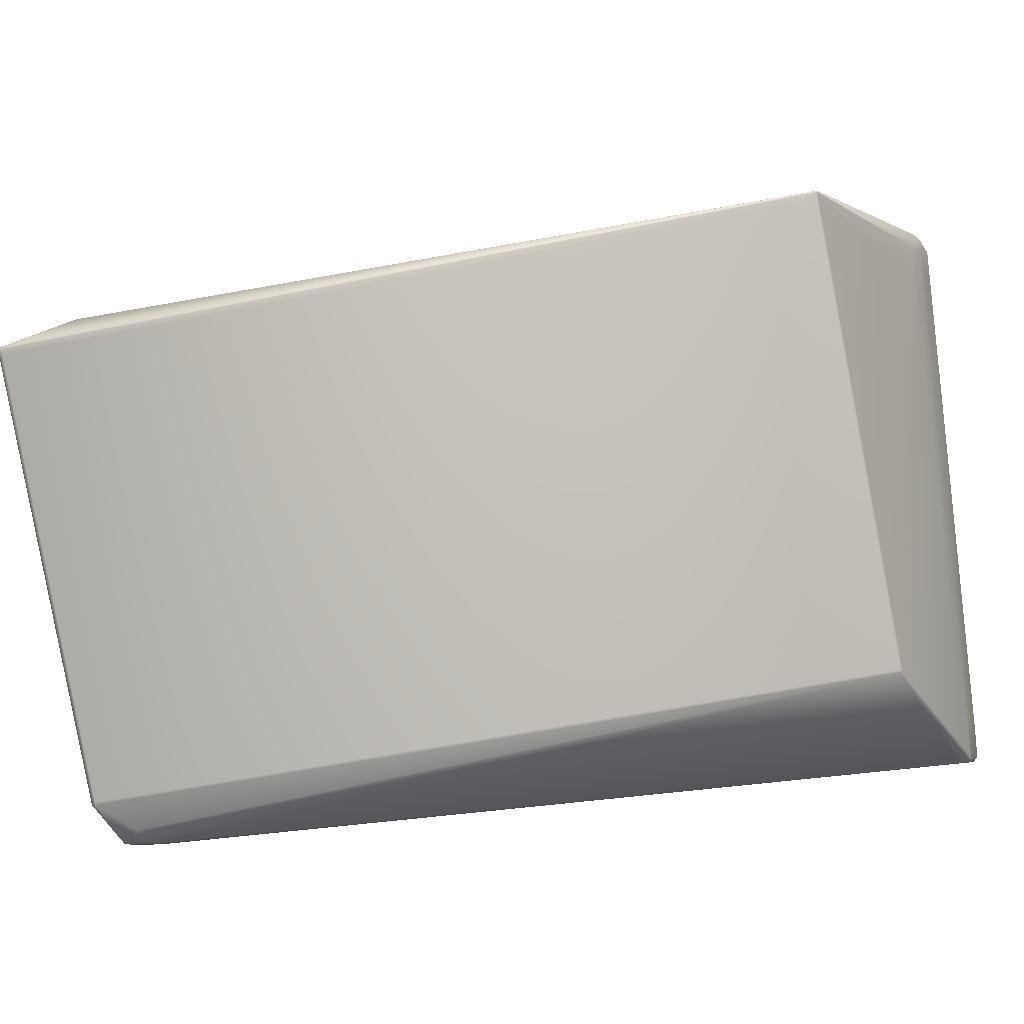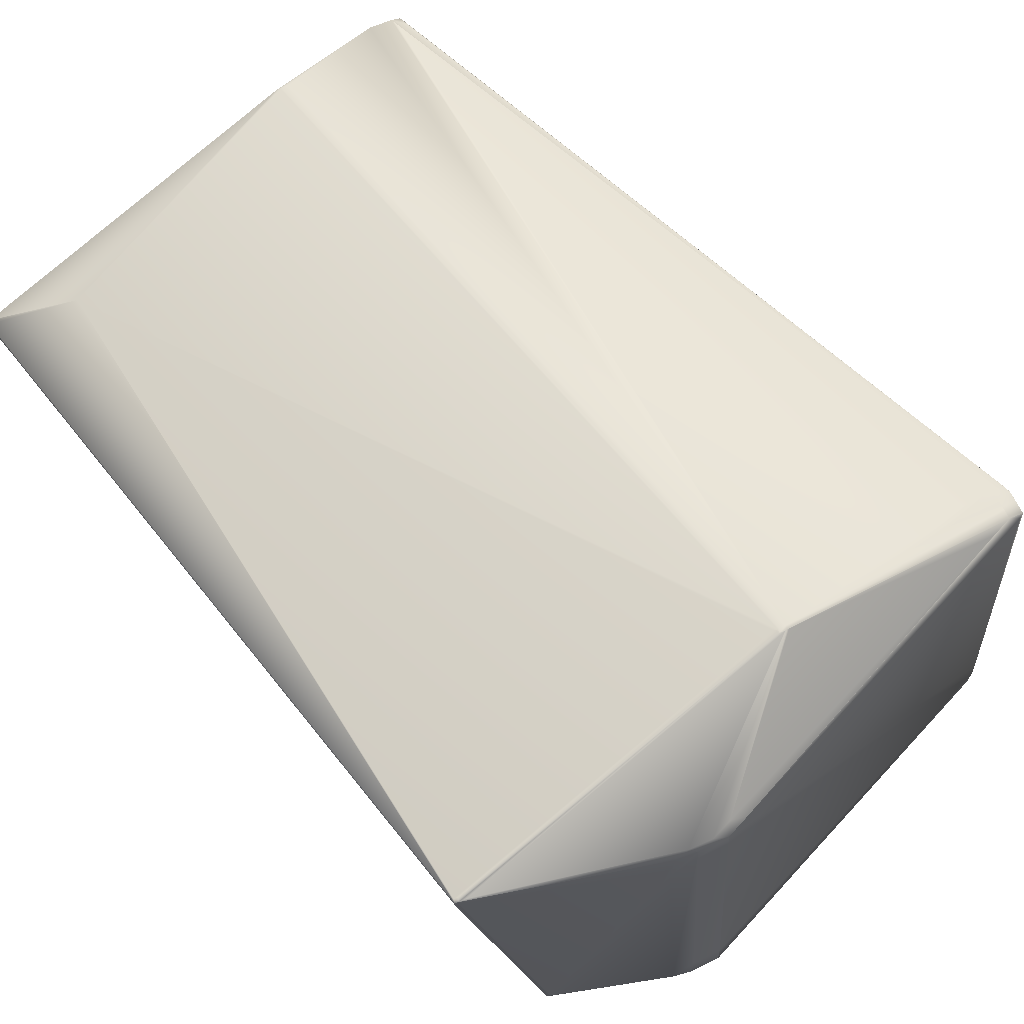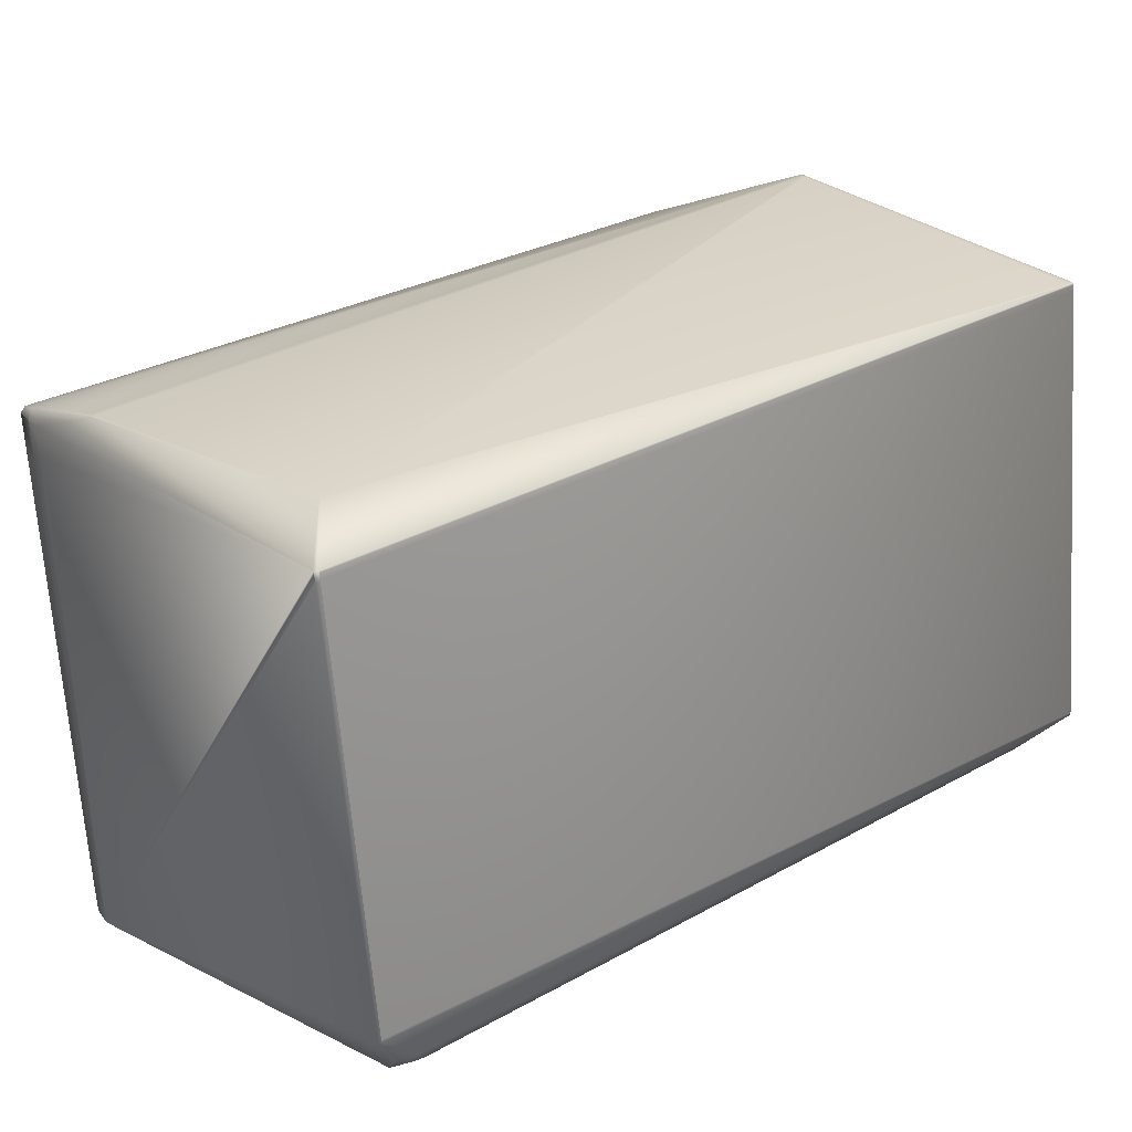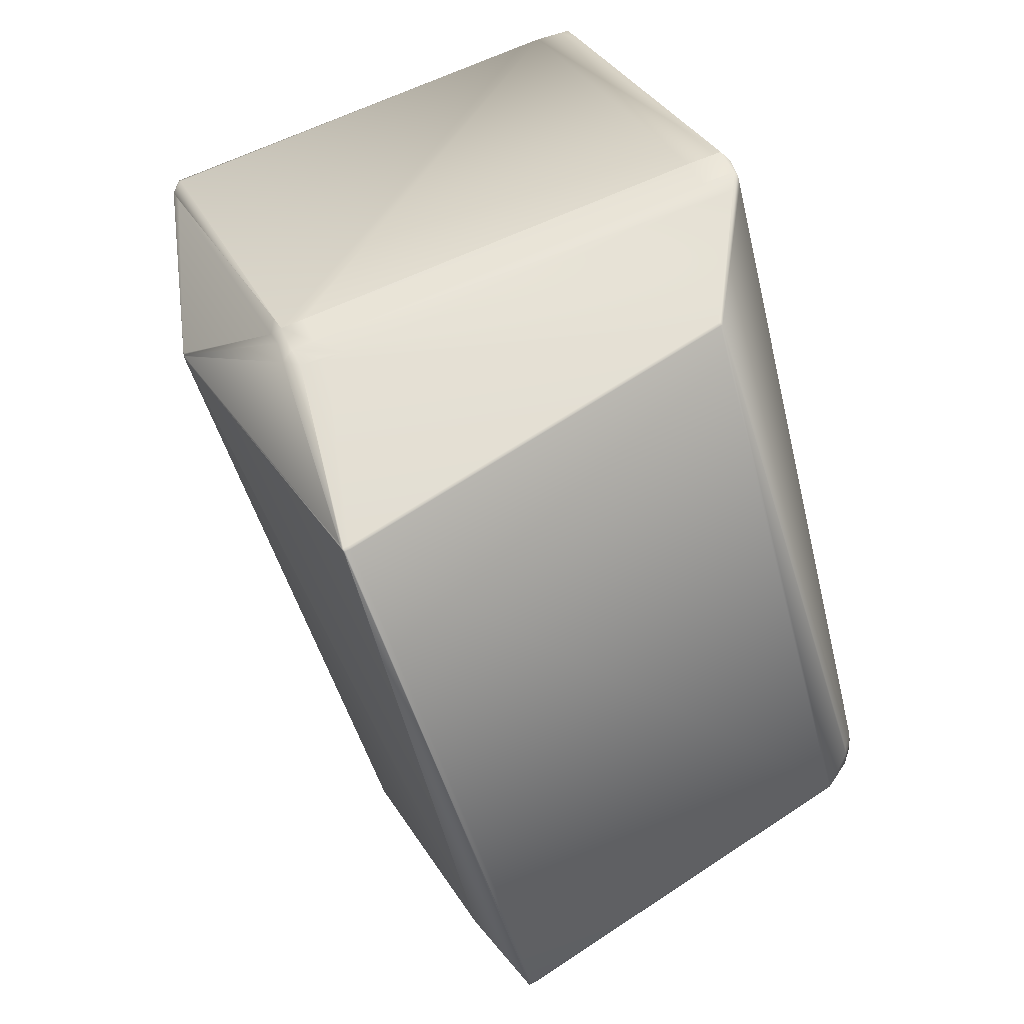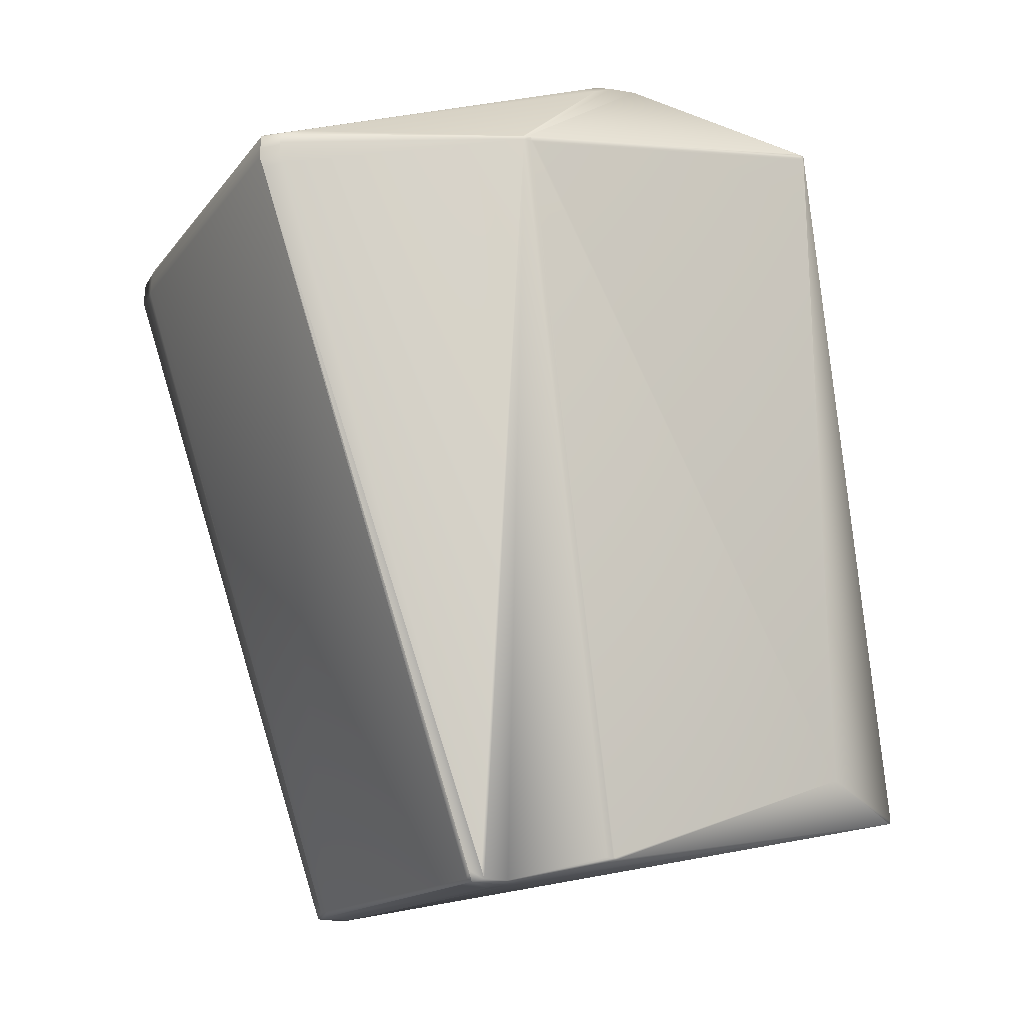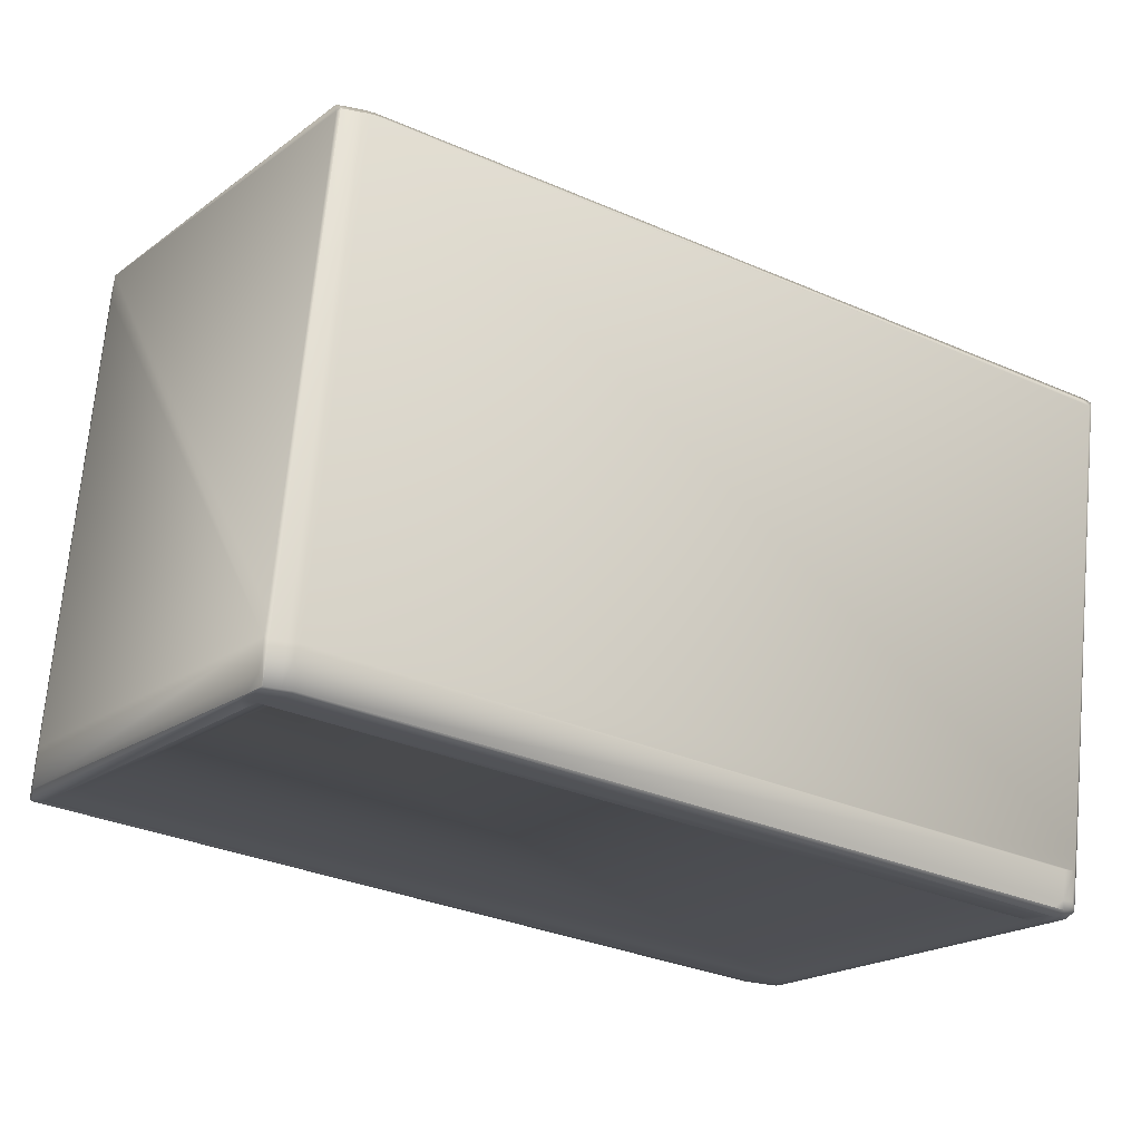
<metadata>
{"format":"obj","ext":"obj","renderer":"f3d","projection":"perspective","resolution":1024,"background":"white","views":[{"elev":-0.3,"azim":109.8,"up":"+Z"},{"elev":72.5,"azim":153.1,"up":"+Z"},{"elev":17.2,"azim":67.4,"up":"+Z"},{"elev":52.1,"azim":66.1,"up":"+Y"},{"elev":-20.8,"azim":-22.6,"up":"+Y"},{"elev":-18.6,"azim":-103.6,"up":"+Z"}]}
</metadata>
<code>
v 0.0215 0.6463 0.7846
v 0.02258 0.646 0.7844
v -0.01557 0.6556 0.7623
v 0.02161 0.6462 0.7854
v 0.06443 0.4354 0.747
v 0.06056 0.4461 0.7401
v 0.0227 0.646 0.7852
v 0.05951 0.449 0.7401
v 0.05524 0.4495 0.7363
v -0.02003 0.6561 0.7584
v -0.01897 0.6532 0.7581
v 0.08266 0.4177 0.8668
v 0.06415 0.4343 0.7469
v 0.06043 0.4396 0.7395
v 0.06455 0.4353 0.7477
v 0.06053 0.4432 0.7399
v 0.08238 0.4166 0.8668
v 0.08278 0.4176 0.8675
v 0.0825 0.4166 0.8675
v -0.05409 0.399 0.7347
v 0.05617 0.44 0.7357
v -0.04745 0.4014 0.7347
v 0.08238 0.4165 0.8671
v 0.08236 0.4164 0.8687
v 0.08249 0.4165 0.8679
v 0.08247 0.4163 0.8694
v 0.03984 0.6285 0.9052
v -0.01301 0.6434 0.8842
v -0.01303 0.6428 0.8901
v 0.03983 0.6284 0.9068
v 0.04091 0.6281 0.9066
v 0.04093 0.6283 0.905
v -0.06442 0.6061 0.919
v -0.06386 0.6061 0.9193
v -0.03111 0.6398 0.9004
v -0.1288 0.6044 0.8988
v -0.1349 0.6022 0.8987
v -0.06346 0.6061 0.9193
v -0.025 0.6421 0.9004
v -0.06187 0.6059 0.9193
v -0.06414 0.605 0.9192
v -0.06305 0.6062 0.9192
v 0.03783 0.6284 0.9071
v -0.01797 0.6418 0.9014
v -0.06147 0.606 0.9193
v -0.06107 0.6061 0.9192
v 0.03982 0.6283 0.9071
v -0.06215 0.6048 0.9192
v -0.06175 0.6049 0.9192
v 0.0409 0.628 0.907
v -0.01456 0.6422 0.8976
v -0.06134 0.605 0.9192
v 0.03954 0.6272 0.9071
v 0.08276 0.4175 0.8691
v 0.08277 0.4176 0.8679
v 0.08275 0.4174 0.8695
v 0.04062 0.6269 0.9069
v 0.05803 0.4258 0.8785
v -0.02229 0.3943 0.8817
v -0.05183 0.386 0.877
v -0.135 0.5993 0.8984
v -0.134 0.5927 0.8981
v -0.0598 0.389 0.8763
v -0.05874 0.3861 0.876
v -0.1351 0.5956 0.8981
v -0.0203 0.3942 0.8817
v -0.0199 0.3943 0.8817
v -0.01922 0.3939 0.8815
v -0.06066 0.6047 0.919
v -0.06026 0.6047 0.919
v -0.01881 0.394 0.8815
v 0.08207 0.4162 0.8695
v -0.04829 0.3863 0.8732
v -0.04689 0.387 0.8657
v -0.1413 0.6154 0.7673
v -0.1413 0.6148 0.7733
v -0.02929 0.643 0.8977
v -0.1404 0.616 0.7596
v -0.1412 0.6154 0.7563
v -0.1413 0.6153 0.7563
v -0.1415 0.6144 0.7668
v -0.03057 0.6565 0.7587
v -0.1415 0.6137 0.7734
v -0.03078 0.6556 0.7693
v -0.02928 0.6437 0.8911
v -0.1387 0.6026 0.8951
v -0.14 0.6018 0.8952
v -0.14 0.6018 0.8952
v -0.03594 0.6405 0.8977
v -0.1399 0.6019 0.8953
v -0.14 0.6018 0.8952
v -0.02017 0.6429 0.8979
v -0.02027 0.6429 0.8979
v -0.02035 0.6429 0.8979
v -0.02041 0.6429 0.8979
v -0.02927 0.643 0.8977
v -0.1364 0.6128 0.7557
v -0.0624 0.4091 0.7338
v -0.1365 0.6099 0.7554
v -0.1363 0.6164 0.756
v -0.1304 0.615 0.7557
v -0.1414 0.6113 0.7559
v -0.1413 0.6153 0.7563
v -0.06135 0.4062 0.7335
v -0.06243 0.4062 0.7335
v -0.05635 0.4113 0.7338
v -0.0553 0.4084 0.7335
v -0.05533 0.4055 0.7332
v -0.06138 0.4033 0.7332
v -0.1303 0.6186 0.756
v -0.1346 0.6178 0.7563
v -0.1346 0.6178 0.7563
v -0.1243 0.6172 0.7558
v -0.02657 0.6525 0.7572
v -0.03266 0.6503 0.7571
v -0.1242 0.6208 0.7561
v -0.02552 0.6497 0.7569
v -0.02647 0.6562 0.7576
v -0.02542 0.6533 0.7573
v -0.1293 0.6121 0.7554
v -0.03161 0.6475 0.7568
v 0.04851 0.4459 0.735
v 0.04242 0.4437 0.7349
v 0.04861 0.4496 0.7354
v 0.04847 0.443 0.7348
v 0.05514 0.4458 0.736
v 0.05511 0.4429 0.7357
v 0.04239 0.4408 0.7347
v -0.0217 0.6564 0.7589
v -0.03056 0.6565 0.7588
v -0.1279 0.6203 0.7564
v 0.05627 0.4437 0.736
v 0.05631 0.4466 0.7363
v -0.02159 0.6564 0.759
v -0.02179 0.6555 0.7695
v -0.02039 0.6436 0.8913
v -0.02033 0.6436 0.8913
v -0.01454 0.6429 0.8915
v -0.02025 0.6436 0.8913
v -0.06527 0.3994 0.7444
v -0.06529 0.3988 0.7504
v -0.1416 0.6075 0.7661
v -0.06632 0.4023 0.7444
v -0.06527 0.4029 0.7368
v -0.06421 0.4 0.7368
v -0.06295 0.3991 0.7346
v -0.06273 0.3866 0.8722
v -0.1401 0.595 0.8945
v -0.06297 0.3984 0.7412
v -0.06317 0.3974 0.7517
v -0.06168 0.3855 0.8735
v -0.1416 0.6068 0.7727
v -0.1389 0.5918 0.8946
v -0.1389 0.5918 0.8945
v -0.06286 0.3887 0.8738
v -0.1414 0.6085 0.7556
v -0.06167 0.3855 0.8735
v -0.05271 0.3855 0.8737
v -0.05276 0.3855 0.8737
v -0.0528 0.3854 0.8737
v -0.06033 0.4004 0.7332
v -0.05428 0.4026 0.7332
v -0.05376 0.4001 0.734
v -0.05411 0.399 0.7347
v -0.06414 0.4022 0.7346
v 0.04952 0.4401 0.7348
v 0.04344 0.4379 0.7347
v 0.05003 0.4378 0.7356
v -0.04766 0.4024 0.734
v -0.05411 0.3983 0.7413
v -0.0526 0.3864 0.8632
v -0.05413 0.3983 0.7413
v 0.0562 0.4429 0.736
v -0.02165 0.6564 0.7589
v -0.135 0.5985 0.8983
v -0.14 0.5979 0.8948
v -0.03591 0.6405 0.8977
v -0.1346 0.6178 0.7563
v -0.1401 0.595 0.8946
v -0.1389 0.5918 0.8946
v -0.06285 0.3887 0.8739
v -0.06532 0.4054 0.7349
v -0.02185 0.6555 0.7695
v -0.0219 0.6555 0.7695
v -0.05263 0.3864 0.8632
v -0.05284 0.3854 0.8737
v -0.1401 0.595 0.8946
v -0.1401 0.5978 0.8948
v -0.03077 0.6556 0.7693
v -0.02926 0.6437 0.8911
v -0.06147 0.3865 0.863
v -0.1401 0.5978 0.8948
v -0.1415 0.6144 0.7668
v -0.1415 0.6137 0.7733
v -0.1416 0.6097 0.773
v -0.1416 0.6104 0.7664
f 1 2 3
f 1 4 2
f 1 3 4
f 2 5 6
f 2 4 7
f 2 7 5
f 2 6 8
f 2 8 9
f 2 10 3
f 2 11 10
f 2 9 11
f 5 12 13
f 5 13 14
f 5 7 15
f 5 15 12
f 5 14 16
f 5 16 6
f 12 17 13
f 12 15 18
f 12 18 19
f 12 19 17
f 13 17 20
f 13 21 14
f 13 20 22
f 13 22 21
f 17 23 20
f 17 19 23
f 23 24 20
f 23 19 25
f 23 25 24
f 24 25 26
f 24 26 20
f 4 27 7
f 4 3 28
f 4 28 29
f 4 29 27
f 27 30 31
f 27 32 7
f 27 31 32
f 27 29 30
f 33 34 35
f 33 36 37
f 33 35 36
f 33 37 34
f 34 38 39
f 34 40 38
f 34 41 40
f 34 37 41
f 34 39 35
f 42 43 44
f 42 38 45
f 42 46 43
f 42 45 46
f 42 44 38
f 43 46 47
f 43 47 44
f 38 40 45
f 38 44 39
f 40 41 48
f 40 48 49
f 40 49 45
f 30 47 50
f 30 50 31
f 30 29 51
f 30 51 47
f 46 45 52
f 46 52 53
f 46 53 47
f 47 53 50
f 47 51 44
f 45 49 52
f 7 32 15
f 15 32 18
f 32 31 54
f 32 54 18
f 18 55 19
f 18 54 55
f 55 54 56
f 55 56 25
f 55 25 19
f 31 50 56
f 31 56 54
f 50 53 57
f 50 57 58
f 50 58 56
f 56 26 25
f 56 58 26
f 41 59 48
f 41 60 59
f 41 37 61
f 41 62 63
f 41 63 64
f 41 64 60
f 41 65 62
f 41 61 65
f 59 66 48
f 59 60 66
f 48 66 67
f 48 67 49
f 66 68 67
f 66 60 68
f 52 49 69
f 52 70 53
f 52 69 70
f 53 70 57
f 49 67 58
f 49 58 69
f 67 68 71
f 67 71 58
f 68 60 71
f 70 69 58
f 70 58 57
f 26 72 73
f 26 58 72
f 26 74 20
f 26 73 74
f 71 72 58
f 71 60 73
f 71 73 72
f 75 76 77
f 75 78 79
f 75 79 80
f 75 80 81
f 75 82 78
f 75 81 83
f 75 83 76
f 75 84 82
f 75 85 84
f 75 77 85
f 76 86 77
f 76 83 87
f 76 88 86
f 76 87 88
f 86 37 89
f 86 90 37
f 86 91 90
f 86 89 77
f 86 88 91
f 44 51 92
f 44 92 93
f 44 93 94
f 44 94 95
f 44 95 96
f 44 96 39
f 97 98 99
f 97 100 101
f 97 101 98
f 97 99 102
f 97 102 103
f 97 103 100
f 98 104 105
f 98 101 106
f 98 106 104
f 98 105 99
f 104 106 107
f 104 107 108
f 104 109 105
f 104 108 109
f 100 110 101
f 100 80 111
f 100 111 112
f 100 103 80
f 100 112 110
f 113 114 115
f 113 101 110
f 113 115 101
f 113 116 114
f 113 110 116
f 114 117 115
f 114 116 118
f 114 118 119
f 114 119 117
f 101 115 120
f 101 120 106
f 106 120 107
f 115 117 121
f 115 121 120
f 117 122 123
f 117 123 121
f 117 119 124
f 117 124 122
f 122 124 9
f 122 125 123
f 122 126 127
f 122 9 126
f 122 127 125
f 120 121 123
f 120 123 107
f 107 123 128
f 107 128 108
f 123 125 128
f 116 110 111
f 116 111 118
f 118 10 119
f 118 129 10
f 118 130 129
f 118 131 82
f 118 82 130
f 118 111 131
f 110 112 111
f 119 10 124
f 124 10 11
f 124 11 9
f 6 16 132
f 6 133 8
f 6 132 133
f 3 10 134
f 3 134 135
f 3 135 136
f 3 137 28
f 3 136 137
f 28 138 51
f 28 51 29
f 28 139 94
f 28 93 138
f 28 137 139
f 28 94 93
f 8 133 9
f 140 141 142
f 140 143 144
f 140 145 146
f 140 144 145
f 140 146 141
f 140 142 143
f 141 147 148
f 141 146 149
f 141 149 150
f 141 150 151
f 141 151 147
f 141 152 142
f 141 148 152
f 147 153 154
f 147 155 153
f 147 151 155
f 147 154 148
f 143 156 144
f 143 142 156
f 60 64 157
f 60 158 73
f 60 159 158
f 60 160 159
f 60 157 160
f 161 162 163
f 161 109 162
f 161 163 164
f 161 164 146
f 161 146 165
f 161 165 109
f 166 167 128
f 166 125 21
f 166 128 125
f 166 21 168
f 166 169 167
f 166 168 169
f 162 167 169
f 162 109 108
f 162 108 167
f 162 169 163
f 167 108 128
f 99 105 156
f 99 156 102
f 105 109 156
f 109 165 156
f 125 127 21
f 74 73 159
f 74 159 160
f 74 170 20
f 74 171 172
f 74 160 171
f 74 172 170
f 14 21 16
f 16 21 132
f 138 93 51
f 51 93 92
f 173 133 132
f 173 126 133
f 173 21 127
f 173 132 21
f 173 127 126
f 133 126 9
f 10 174 134
f 10 129 174
f 175 37 91
f 175 65 61
f 175 61 37
f 175 176 65
f 175 91 176
f 36 35 177
f 36 177 37
f 35 39 96
f 35 96 177
f 37 90 91
f 37 177 89
f 78 178 79
f 78 82 178
f 73 158 159
f 163 169 164
f 21 22 168
f 169 168 22
f 169 20 164
f 169 22 20
f 62 65 179
f 62 180 63
f 62 179 180
f 63 180 64
f 64 180 181
f 64 181 157
f 65 176 179
f 145 144 165
f 145 165 146
f 144 182 165
f 144 156 182
f 134 174 135
f 135 174 183
f 135 183 136
f 139 137 94
f 174 129 183
f 183 129 184
f 183 184 136
f 137 136 95
f 137 95 94
f 20 170 164
f 170 172 164
f 171 160 185
f 171 185 172
f 160 157 186
f 160 186 185
f 180 179 187
f 180 153 181
f 180 187 153
f 181 153 157
f 157 153 155
f 157 155 151
f 157 151 186
f 179 176 188
f 179 188 187
f 129 130 184
f 184 130 189
f 184 189 190
f 184 190 136
f 136 190 96
f 136 96 95
f 79 178 111
f 79 111 80
f 130 82 84
f 130 84 189
f 178 131 111
f 178 82 131
f 176 91 88
f 176 88 188
f 177 96 77
f 177 77 89
f 189 84 85
f 189 85 190
f 190 85 77
f 190 77 96
f 164 172 149
f 164 149 146
f 172 185 149
f 185 186 151
f 185 191 149
f 185 151 191
f 149 191 150
f 191 151 150
f 182 156 165
f 153 187 148
f 153 148 154
f 187 188 192
f 187 192 148
f 80 103 193
f 80 193 81
f 188 88 87
f 188 87 192
f 81 193 194
f 81 194 83
f 83 194 87
f 156 142 102
f 142 152 195
f 142 196 102
f 142 195 196
f 152 148 192
f 152 192 195
f 102 196 103
f 103 196 193
f 196 195 194
f 196 194 193
f 195 192 194
f 192 87 194

</code>
